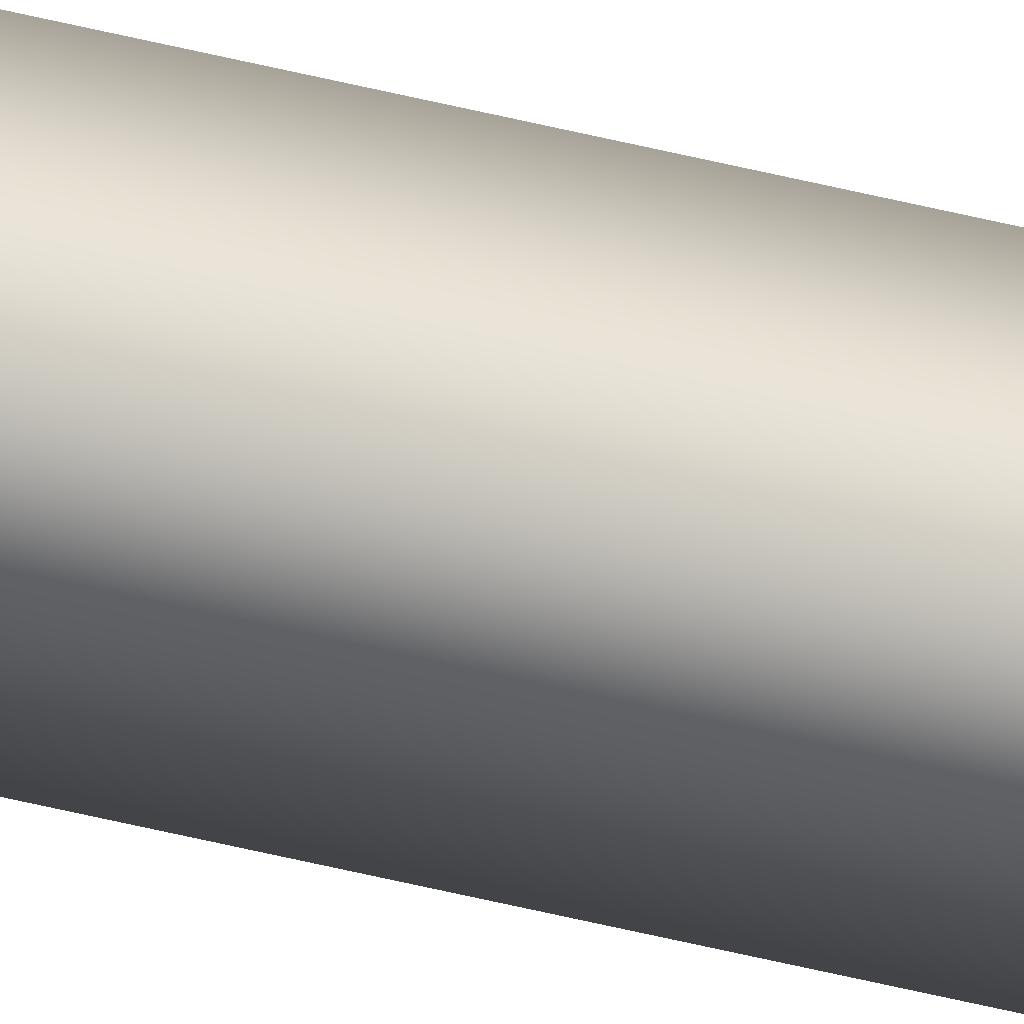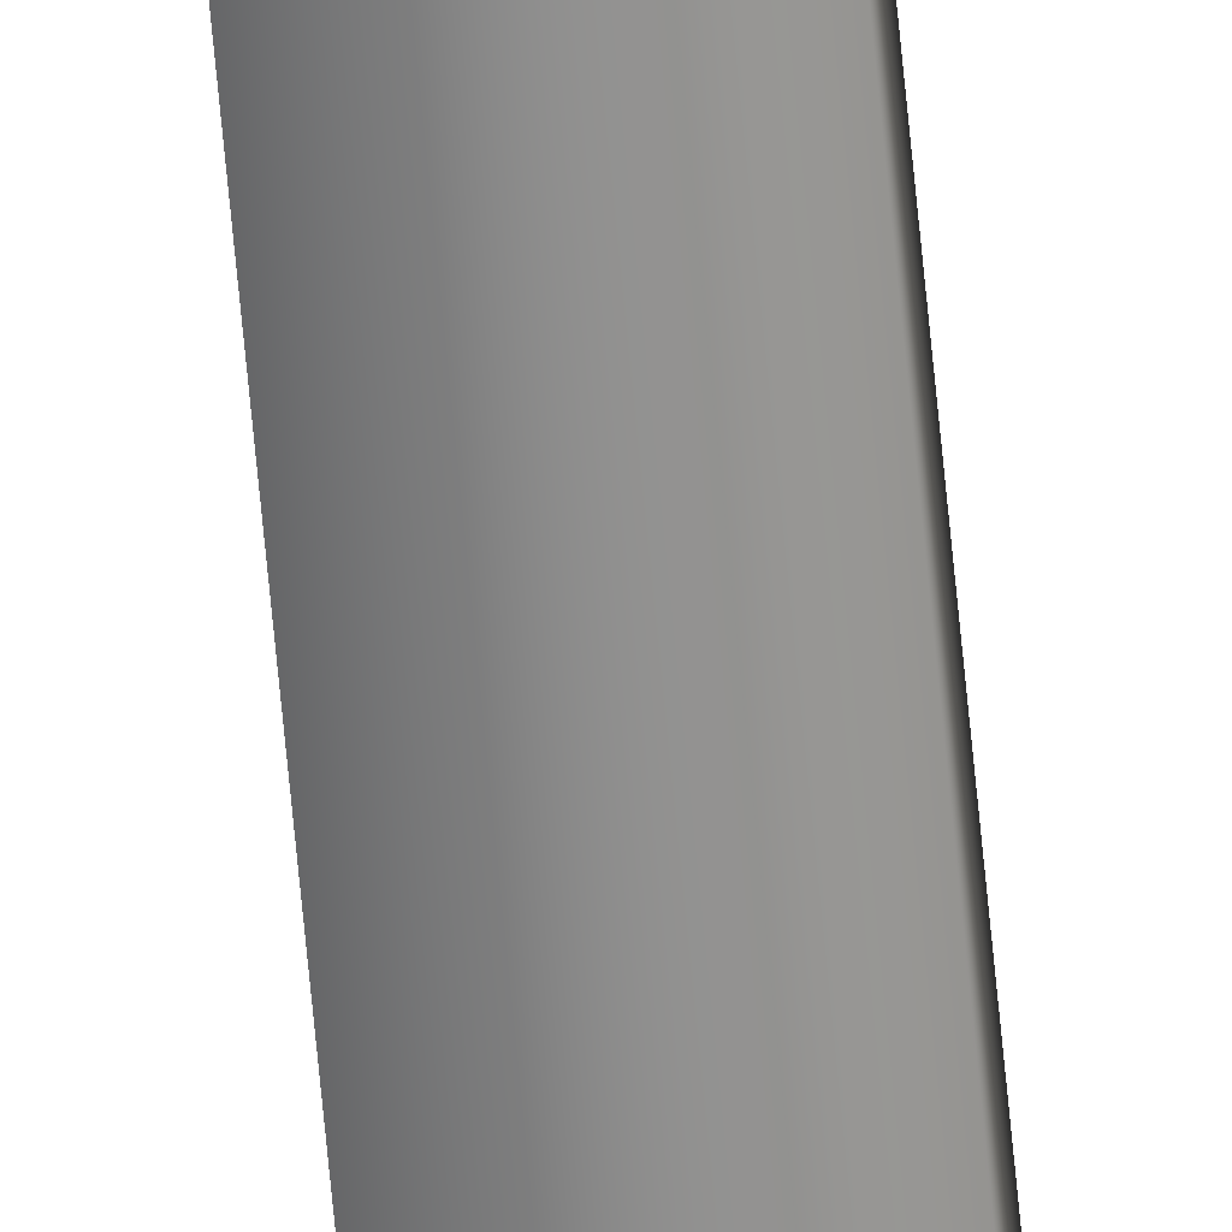
<metadata>
{"format":"obj","ext":"obj","renderer":"f3d","projection":"perspective","resolution":1024,"background":"white","views":[{"elev":-40.9,"azim":72.0,"up":"+Z"},{"elev":-65.1,"azim":-174.7,"up":"+Z"}]}
</metadata>
<code>
v -21.99 46.75 143.6
v -21.99 55.67 143.6
v -21.99 46.75 143.7
v -21.99 55.67 143.7
v -22.03 55.67 143.6
v -22.03 55.67 143.7
v -22.03 46.75 143.7
v -22.03 46.75 143.6
f 1 2 3
f 3 2 4
f 5 6 2
f 2 6 4
f 3 4 7
f 7 4 6
f 8 5 1
f 1 5 2
f 1 3 8
f 8 3 7
f 7 6 8
f 8 6 5

</code>
